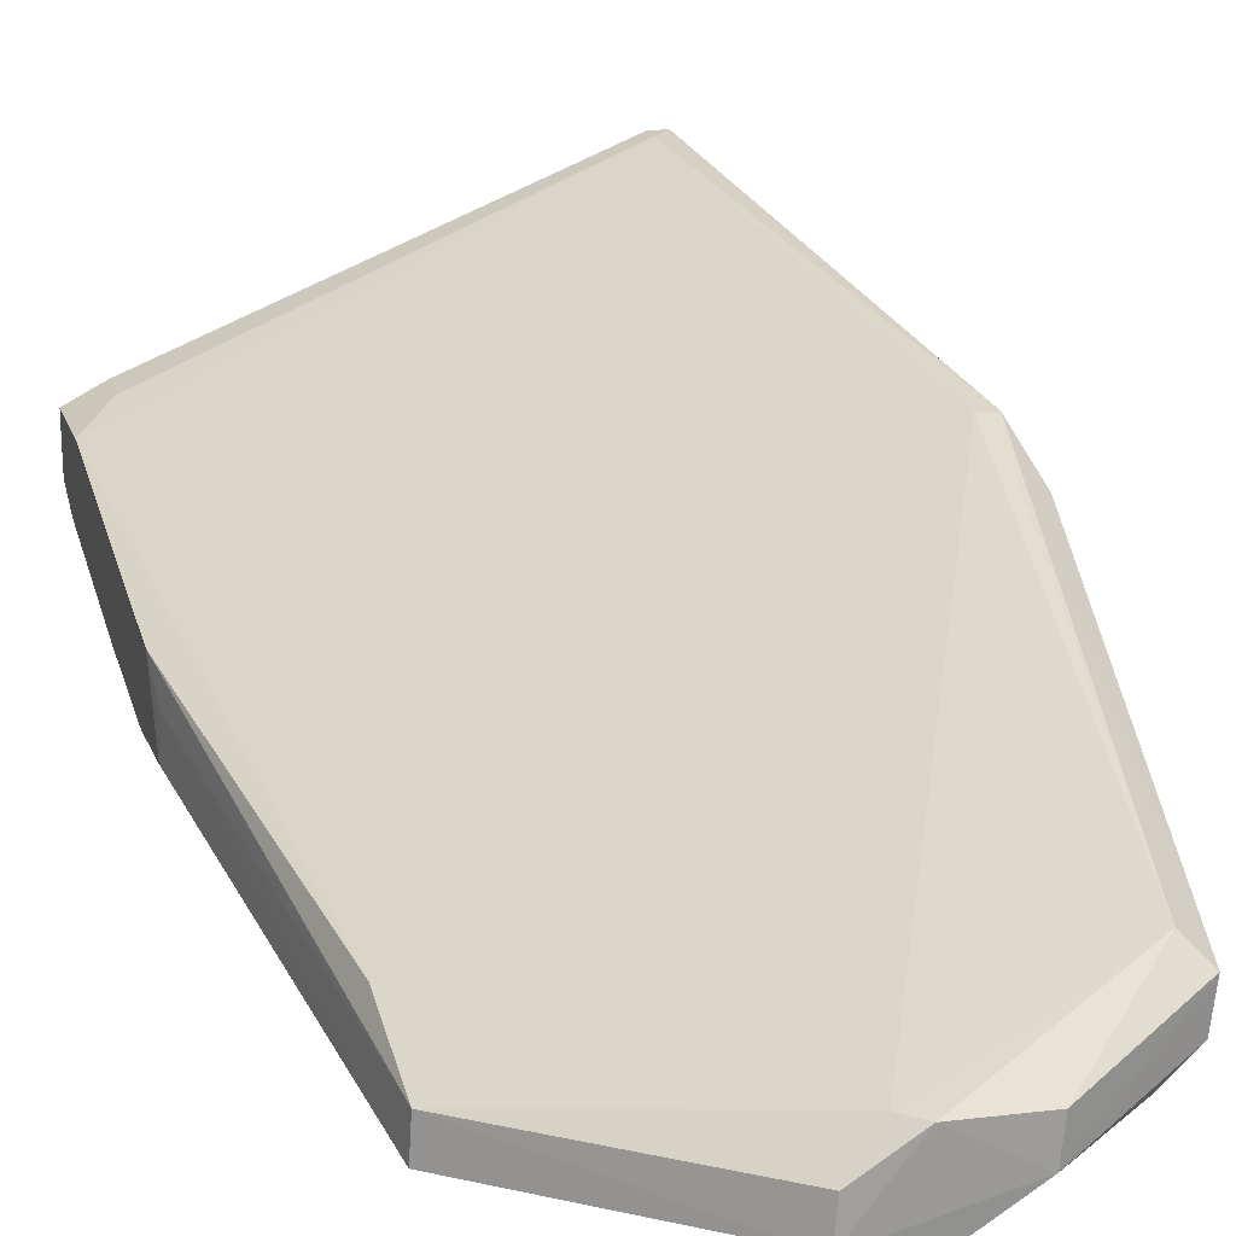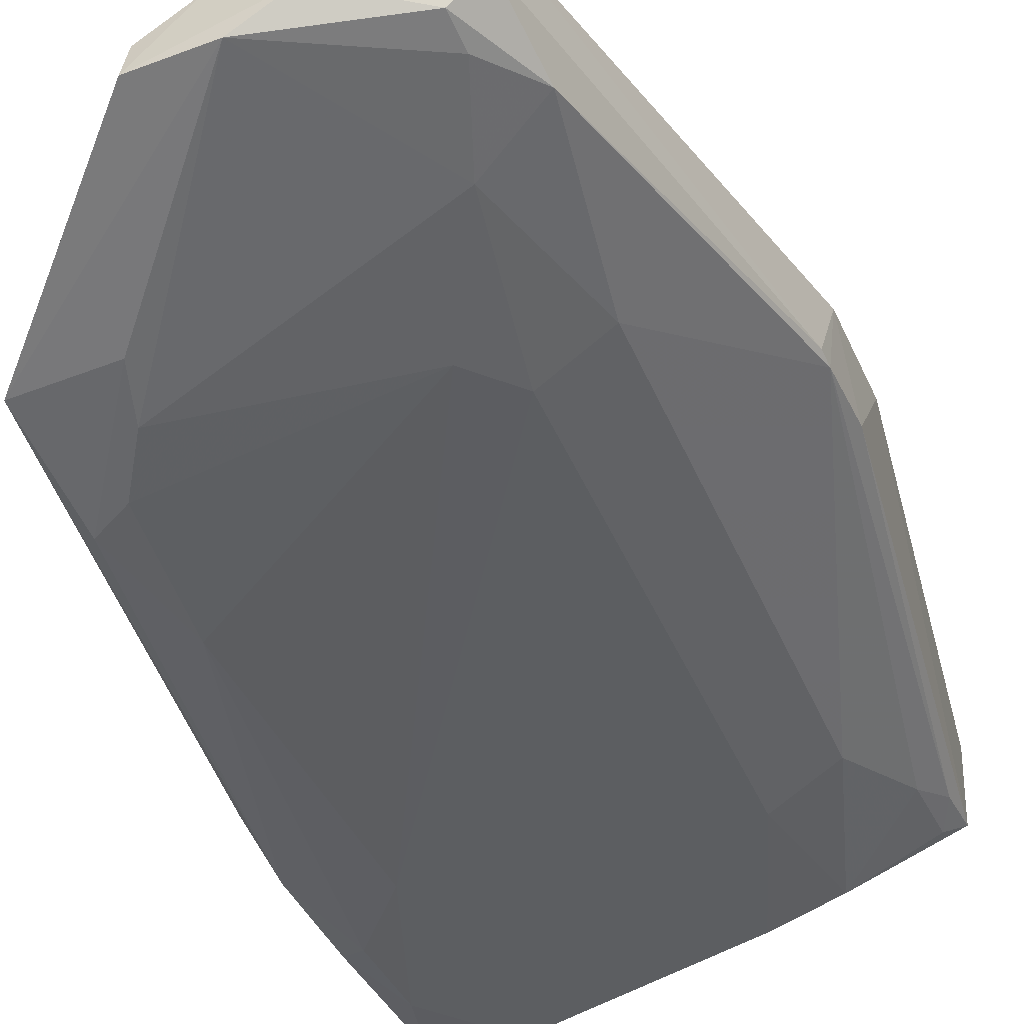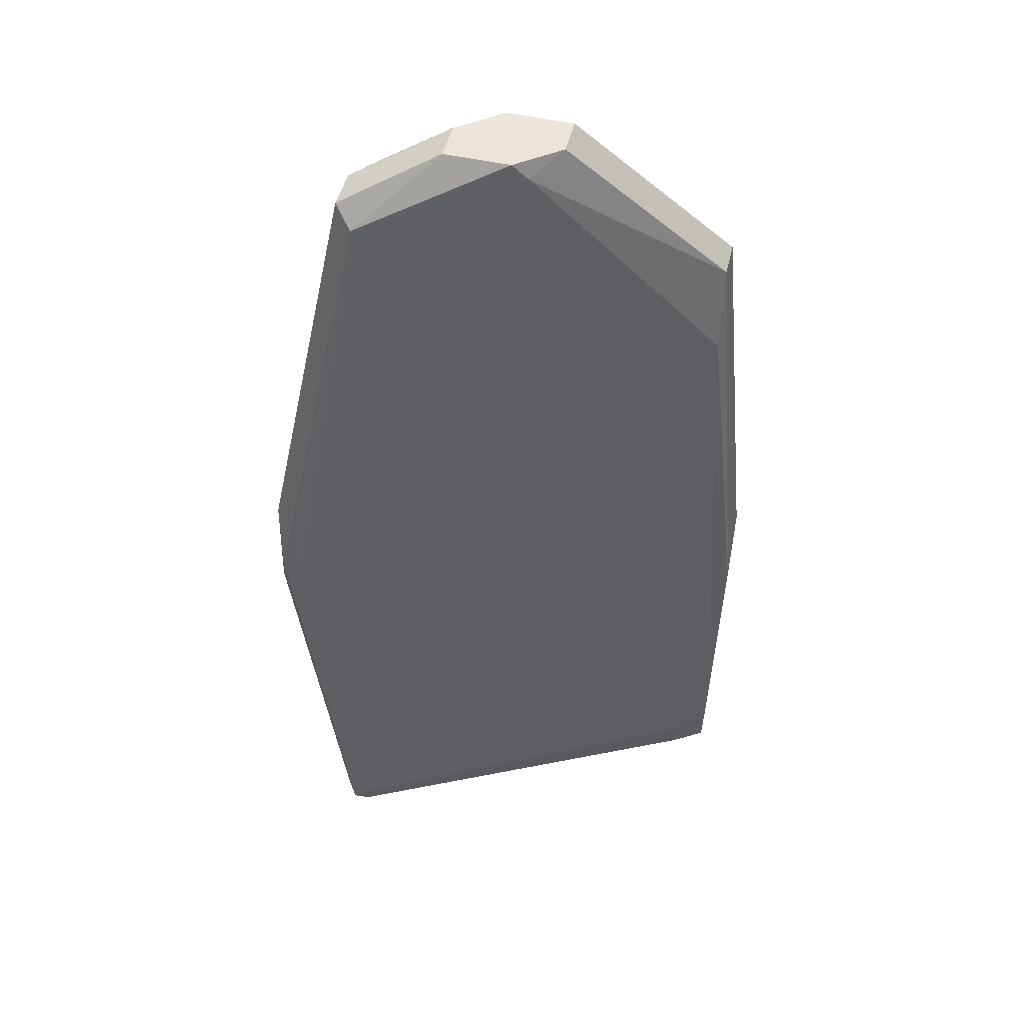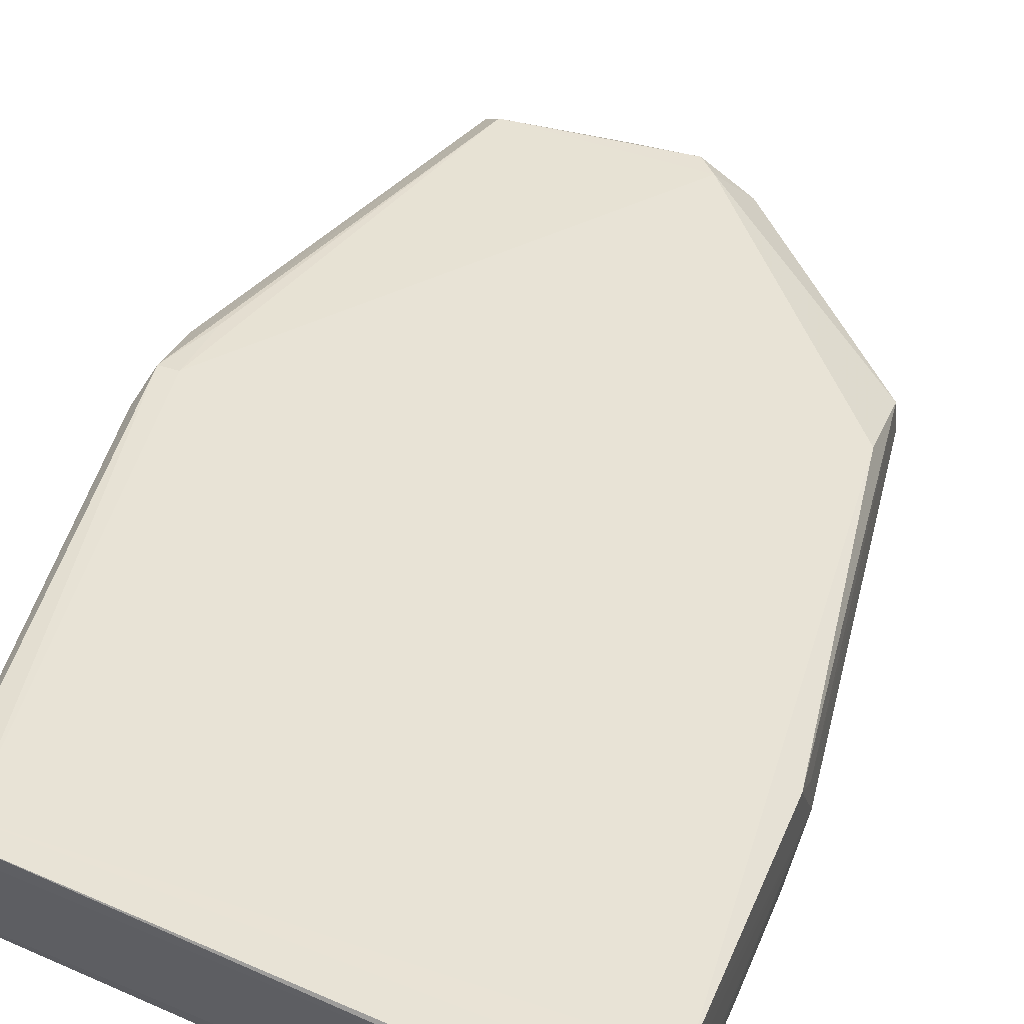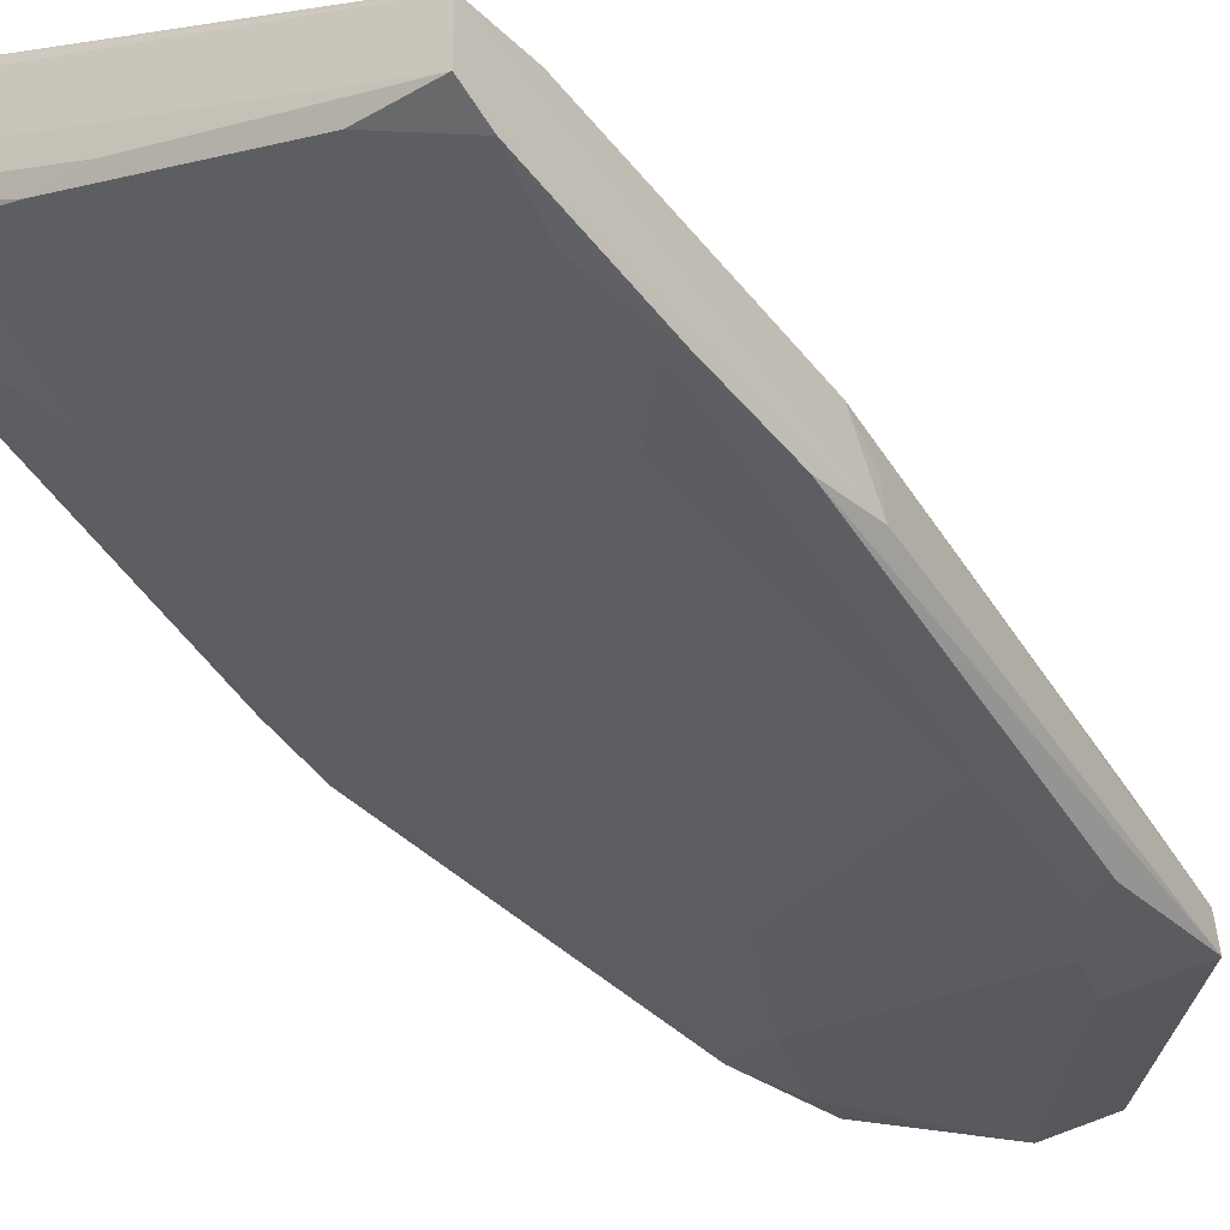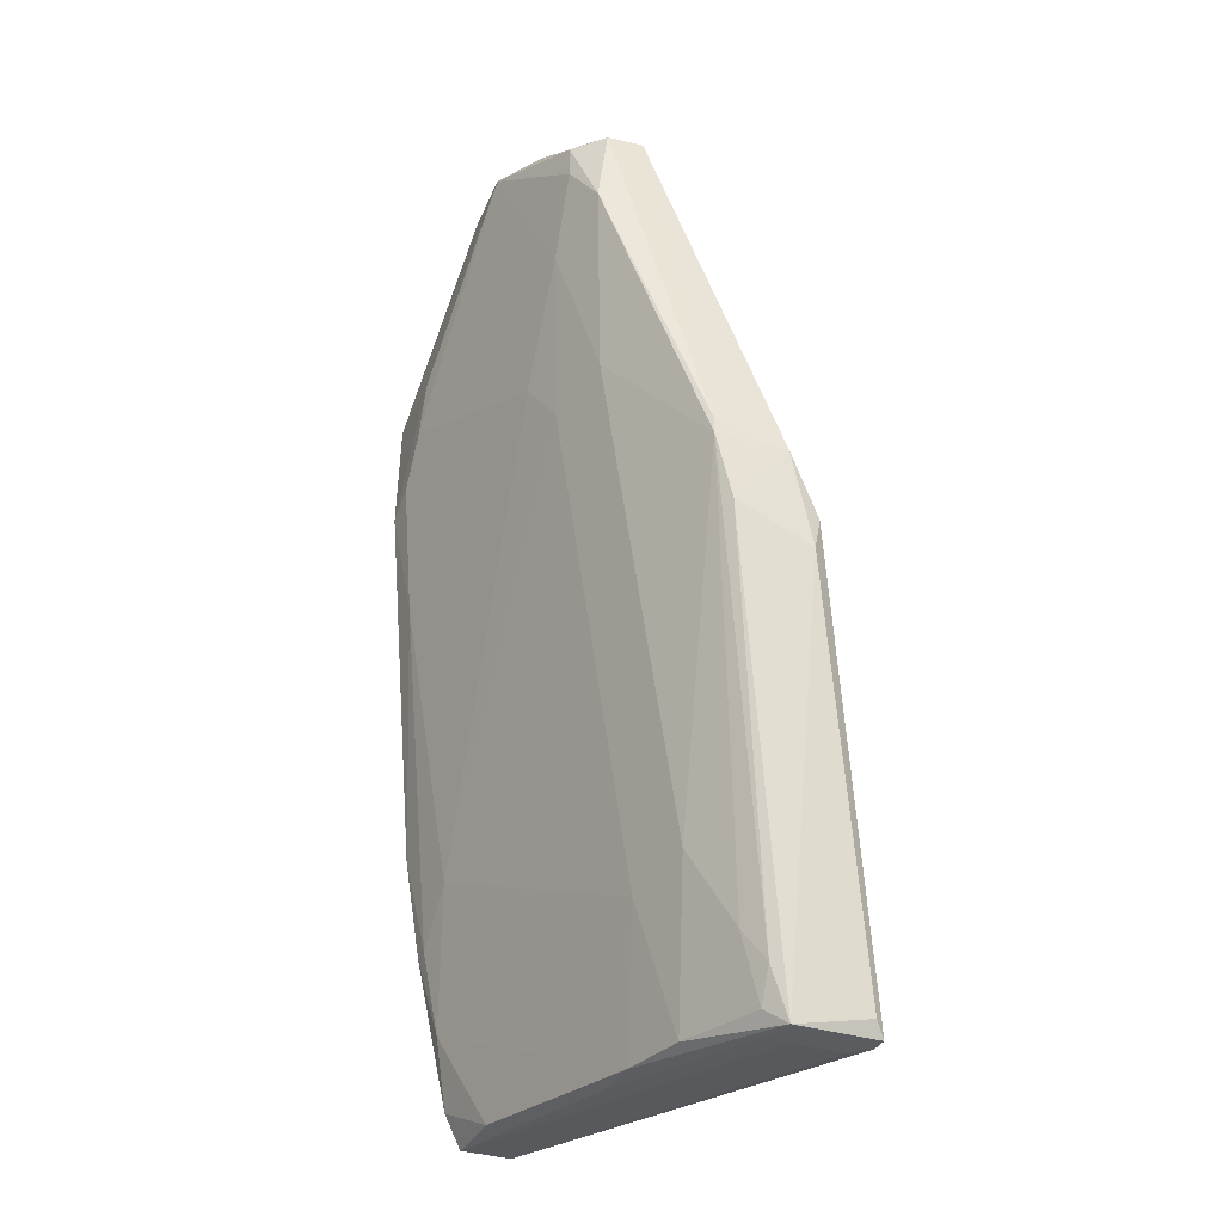
<metadata>
{"format":"obj","ext":"obj","renderer":"f3d","projection":"perspective","resolution":1024,"background":"white","views":[{"elev":21.5,"azim":163.5,"up":"+Z"},{"elev":-52.1,"azim":-156.4,"up":"+Z"},{"elev":56.8,"azim":9.8,"up":"+Y"},{"elev":47.7,"azim":20.1,"up":"+Z"},{"elev":-34.0,"azim":37.7,"up":"+Z"},{"elev":-34.4,"azim":-113.3,"up":"+Y"}]}
</metadata>
<code>
v -0.03745 -0.2863 -0.05728
v 0.01354 -0.3302 -0.06607
v 0.008264 -0.2581 -0.07662
v -0.01635 -0.2318 -0.0819
v -0.03042 -0.332 -0.0608
v 0.01354 -0.3003 -0.07838
v -0.01459 -0.2318 -0.07486
v -0.03042 -0.332 -0.05025
v -0.03921 -0.2792 -0.06783
v 0.01354 -0.2968 -0.07135
v 0.008301 -0.2493 -0.08339
v 0.006505 -0.3302 -0.07135
v -0.01284 -0.2335 -0.07486
v -0.02866 -0.3337 -0.05728
v -0.02163 -0.2669 -0.07662
v -0.03227 -0.2371 -0.0716
v -0.03976 -0.29 -0.05823
v 0.01362 -0.2932 -0.07776
v 0.01354 -0.3232 -0.06607
v 0.004747 -0.2599 -0.08365
v 0.008043 -0.2495 -0.07991
v -0.00924 -0.2317 -0.08155
v 0.01354 -0.3267 -0.0731
v -0.03042 -0.2388 -0.06959
v -0.03218 -0.3337 -0.05025
v 0.01354 -0.3302 -0.07135
v -0.03218 -0.3337 -0.05904
v -0.03218 -0.2458 -0.07662
v 0.006505 -0.3056 -0.07662
v -0.0269 -0.3162 -0.06607
v -0.02171 -0.2318 -0.07521
v -0.03997 -0.2795 -0.06052
v 0.01002 -0.3267 -0.06431
v 0.008264 -0.2616 -0.08365
v -0.000528 -0.2493 -0.08365
v 0.01339 -0.2935 -0.07418
v -0.009636 -0.2319 -0.07802
v 0.01354 -0.3109 -0.07662
v -0.03921 -0.2863 -0.05728
v -0.02866 -0.3337 -0.052
v -0.03042 -0.3337 -0.05025
v -0.01459 -0.332 -0.06607
v -0.00932 -0.332 -0.06607
v -0.03302 -0.3322 -0.05132
v -0.03921 -0.2863 -0.06607
v -0.02514 -0.2493 -0.07838
v -0.02866 -0.237 -0.07838
v -0.03174 -0.2369 -0.07539
v 0.006505 -0.274 -0.0819
v -0.03042 -0.3249 -0.06255
v -0.02866 -0.2652 -0.07486
v -0.01987 -0.3179 -0.06783
v -0.02129 -0.2316 -0.07877
v -0.03921 -0.2775 -0.06783
v 0.01178 -0.3197 -0.07486
v -0.03745 -0.2792 -0.05904
v 0.01002 -0.3302 -0.06431
v -0.02163 -0.332 -0.06431
v -0.03042 -0.3337 -0.05904
v -0.03218 -0.3285 -0.0608
v -0.01811 -0.2616 -0.07838
v 0.00123 -0.2546 -0.08365
v -0.02866 -0.2405 -0.07838
v 0.01178 -0.3109 -0.07662
f 13 1 8
f 13 8 3
f 18 6 11
f 19 18 10
f 19 2 18
f 19 10 3
f 19 3 8
f 21 3 10
f 21 13 3
f 22 11 4
f 22 21 11
f 24 13 7
f 24 1 13
f 26 2 14
f 26 12 23
f 26 23 18
f 26 18 2
f 27 14 25
f 31 24 7
f 31 16 24
f 33 19 8
f 33 2 19
f 34 11 6
f 35 4 11
f 35 34 20
f 35 11 34
f 36 18 11
f 36 11 21
f 36 21 10
f 36 10 18
f 37 7 13
f 37 13 21
f 37 22 7
f 37 21 22
f 38 6 18
f 38 18 23
f 39 25 8
f 39 8 1
f 39 17 25
f 39 32 17
f 39 24 16
f 39 16 32
f 40 25 14
f 40 14 2
f 41 8 25
f 41 33 8
f 41 40 2
f 41 25 40
f 42 12 26
f 43 26 14
f 43 42 26
f 43 27 42
f 44 27 25
f 44 25 17
f 44 17 27
f 45 27 17
f 45 32 9
f 45 17 32
f 48 47 28
f 49 34 6
f 49 20 34
f 50 9 30
f 51 46 15
f 51 28 46
f 51 30 9
f 51 9 28
f 52 15 29
f 52 51 15
f 52 30 51
f 53 22 4
f 53 4 47
f 53 47 48
f 53 48 16
f 53 16 31
f 53 31 7
f 53 7 22
f 54 32 16
f 54 9 32
f 54 16 48
f 54 48 28
f 54 28 9
f 55 38 23
f 55 23 12
f 55 12 42
f 55 52 29
f 55 42 52
f 56 39 1
f 56 1 24
f 56 24 39
f 57 41 2
f 57 2 33
f 57 33 41
f 58 42 27
f 58 27 5
f 58 52 42
f 58 30 52
f 58 50 30
f 58 5 50
f 59 43 14
f 59 14 27
f 59 27 43
f 60 45 9
f 60 5 27
f 60 27 45
f 60 50 5
f 60 9 50
f 61 15 46
f 61 20 49
f 61 49 29
f 61 29 15
f 62 35 20
f 62 61 46
f 62 20 61
f 62 46 4
f 62 4 35
f 63 46 28
f 63 28 47
f 63 47 4
f 63 4 46
f 64 29 49
f 64 55 29
f 64 38 55
f 64 49 6
f 64 6 38

</code>
